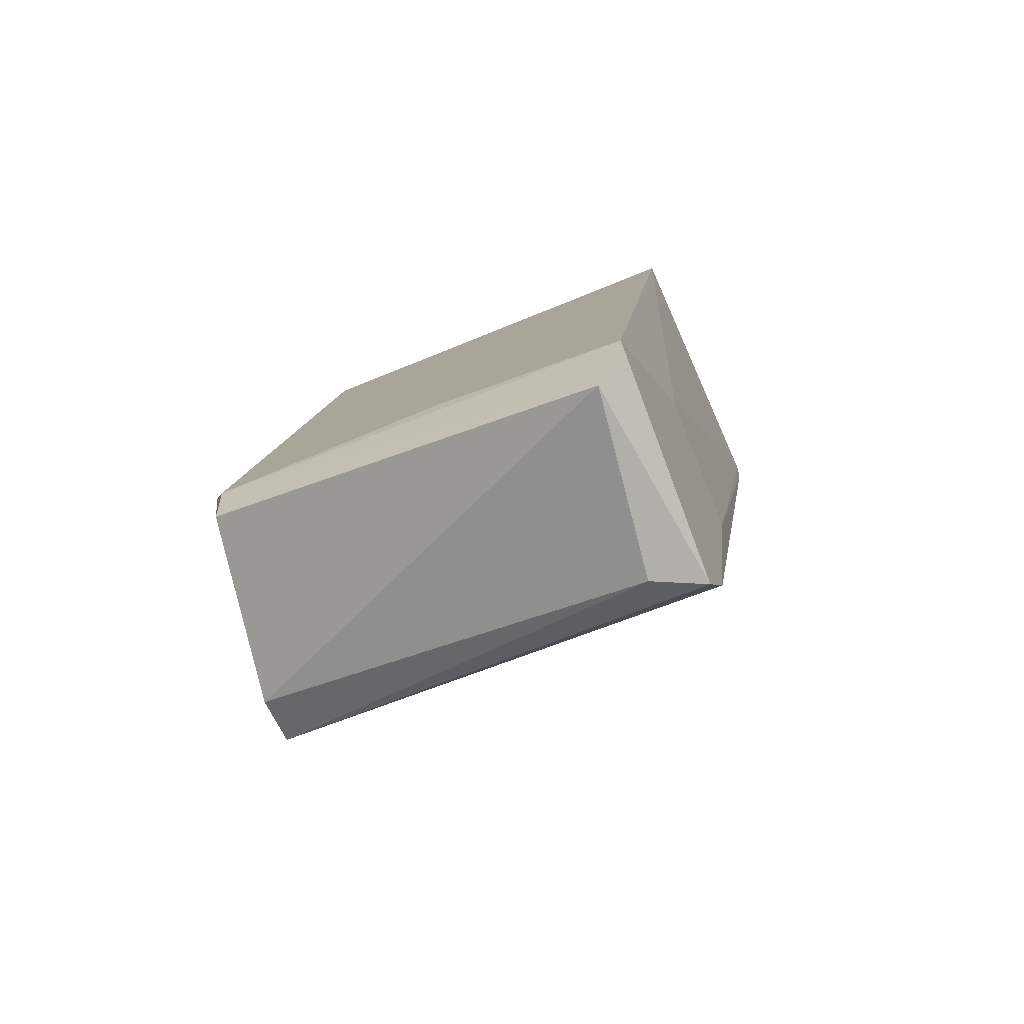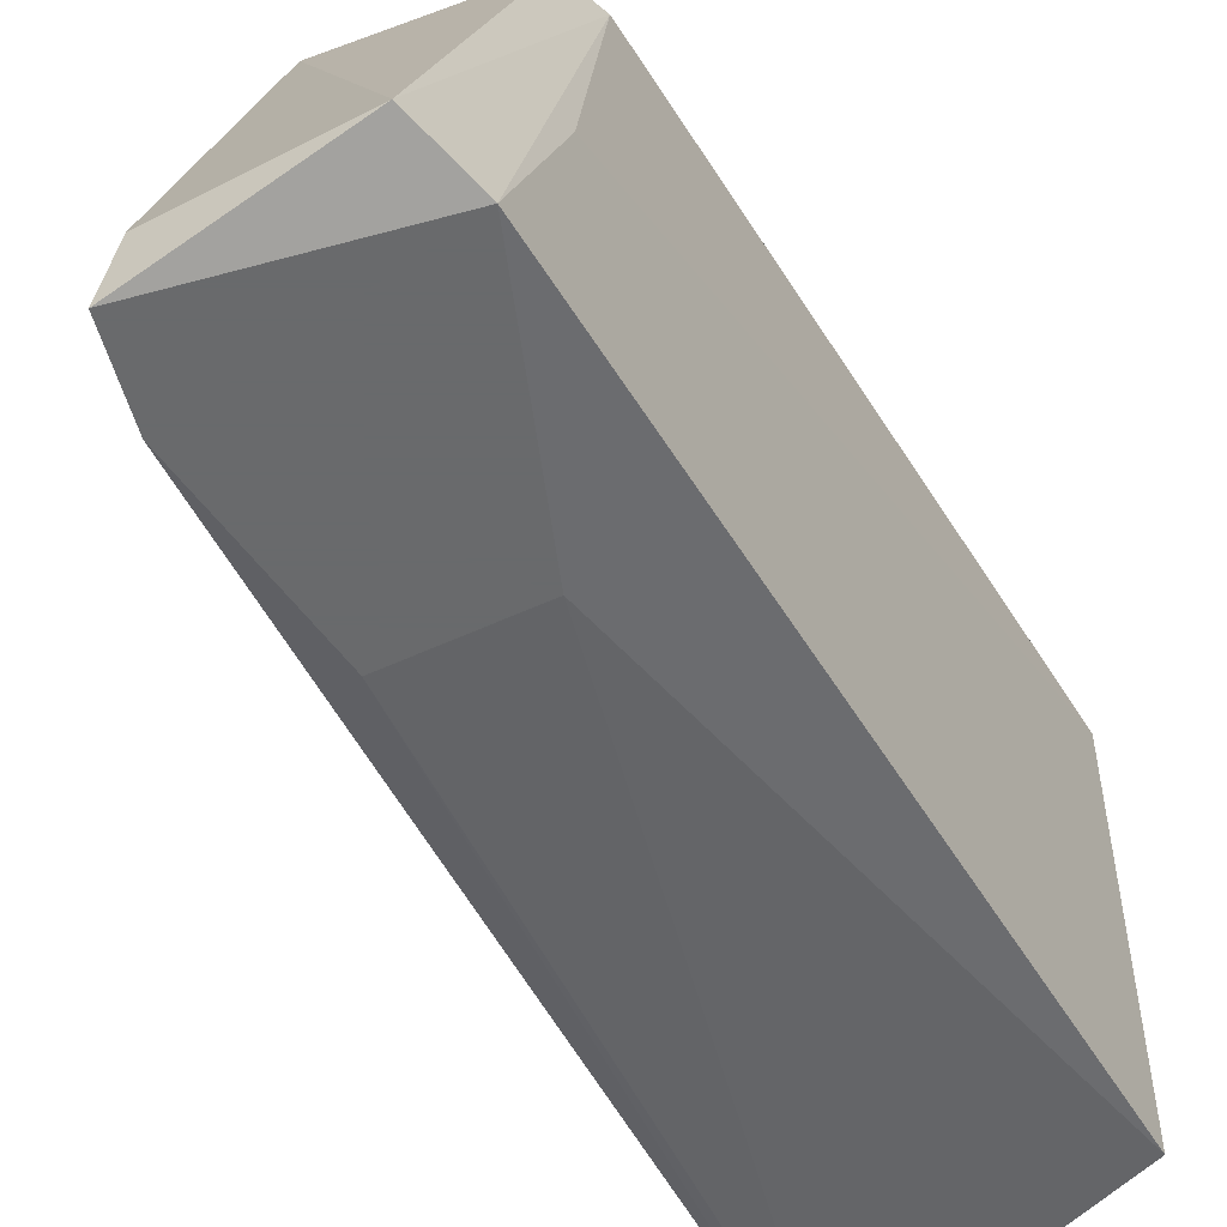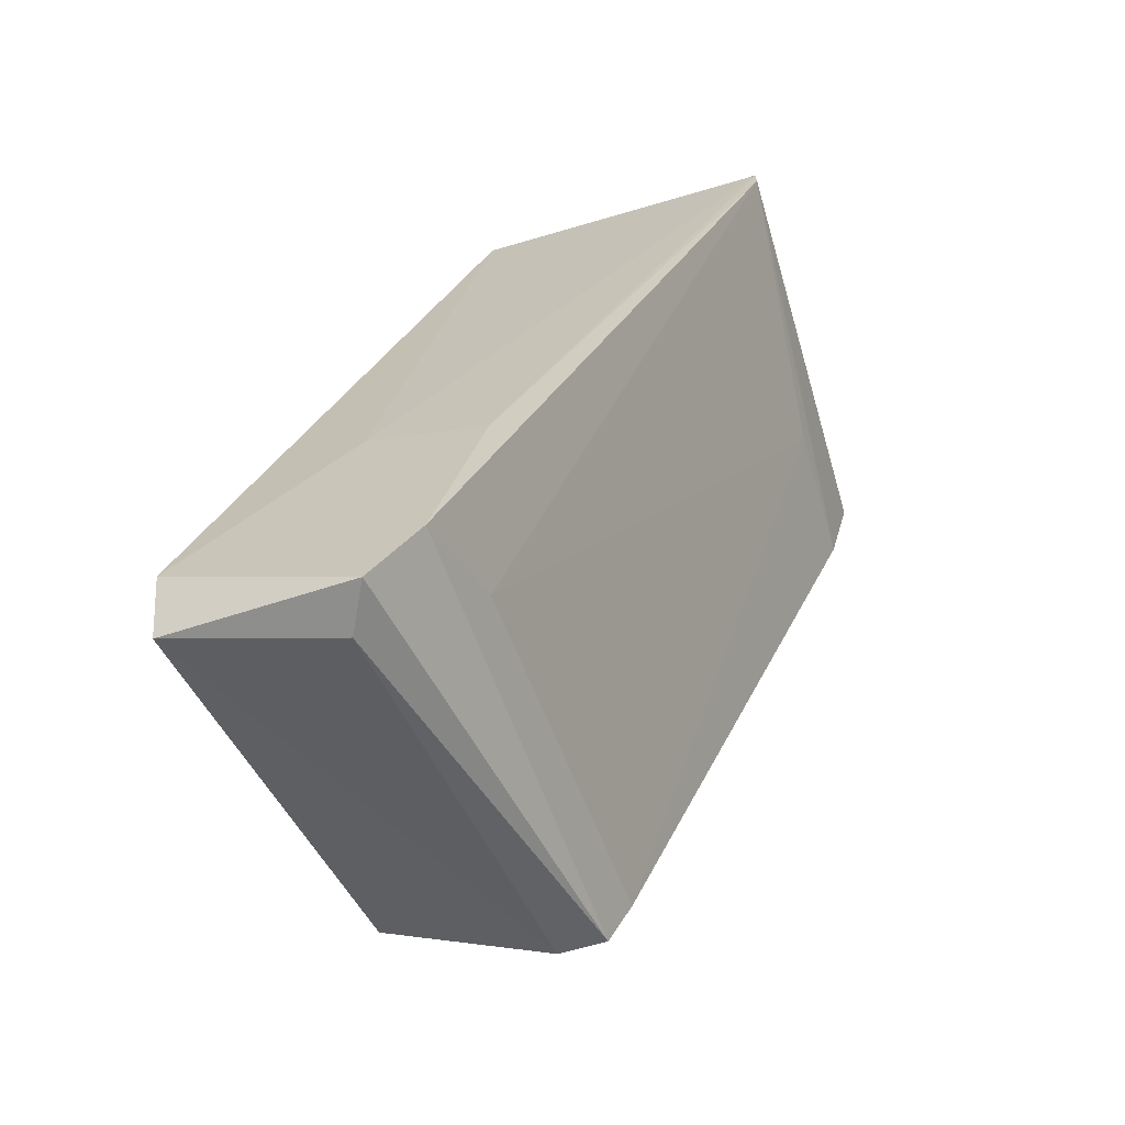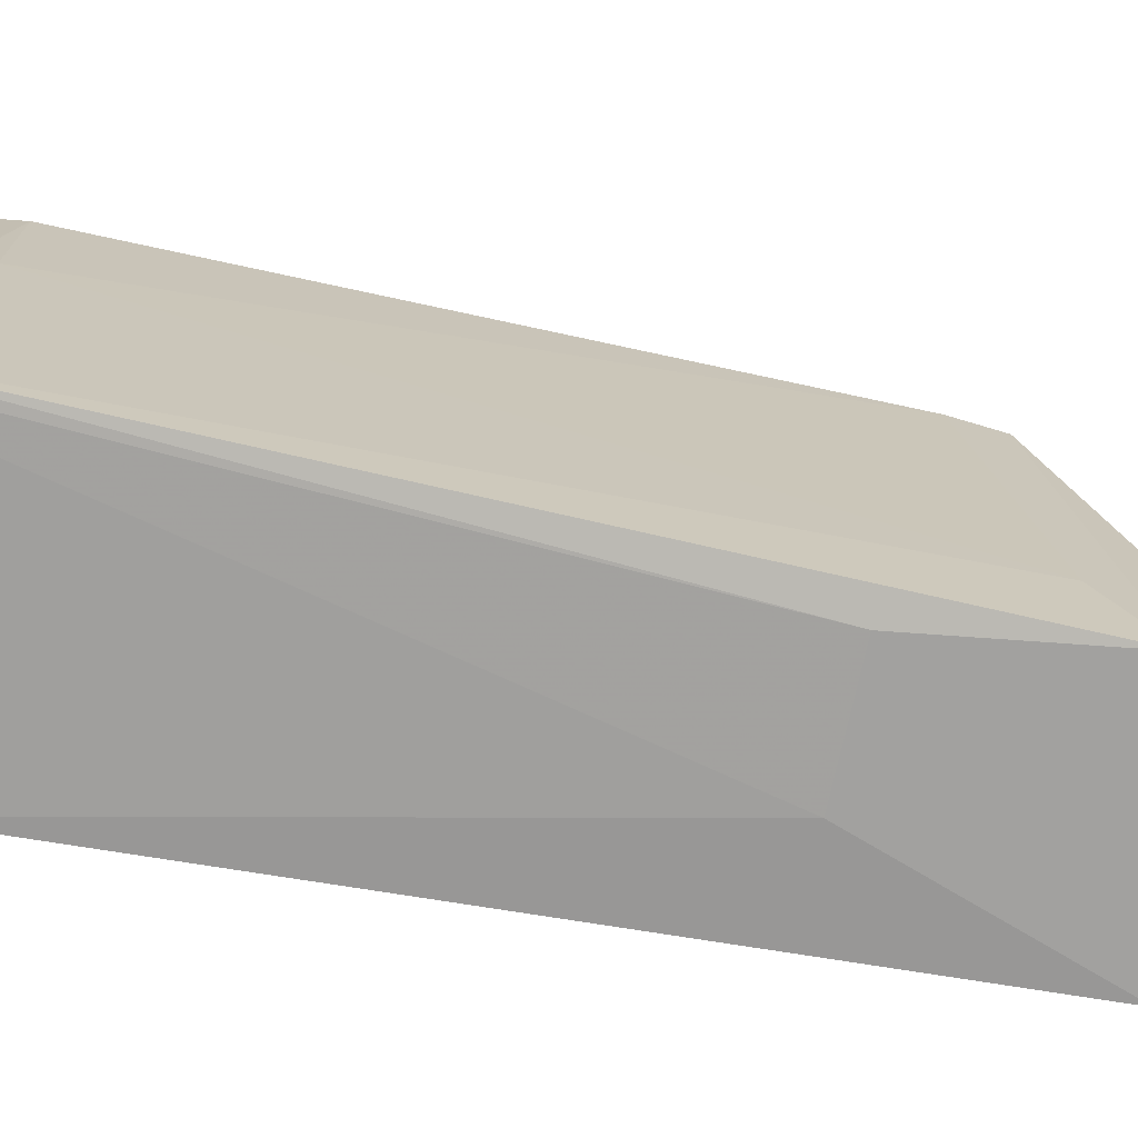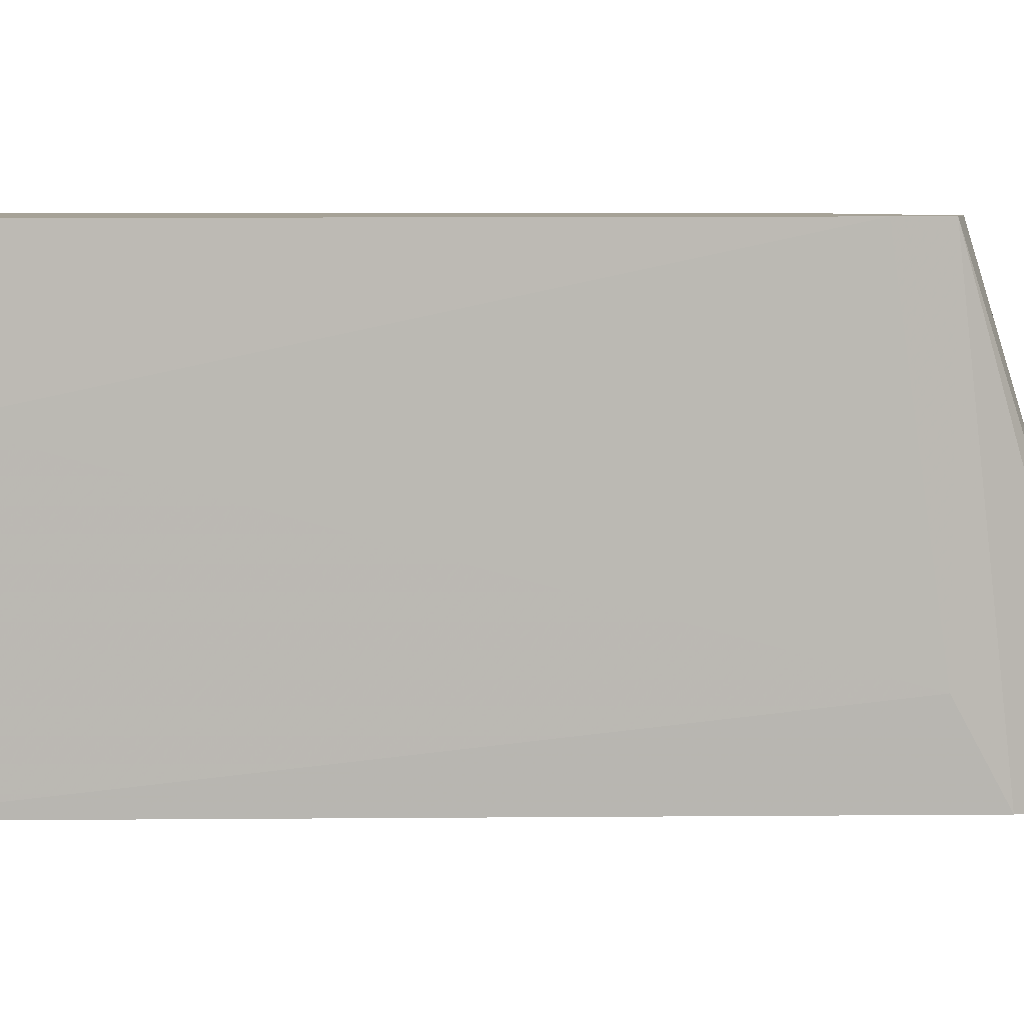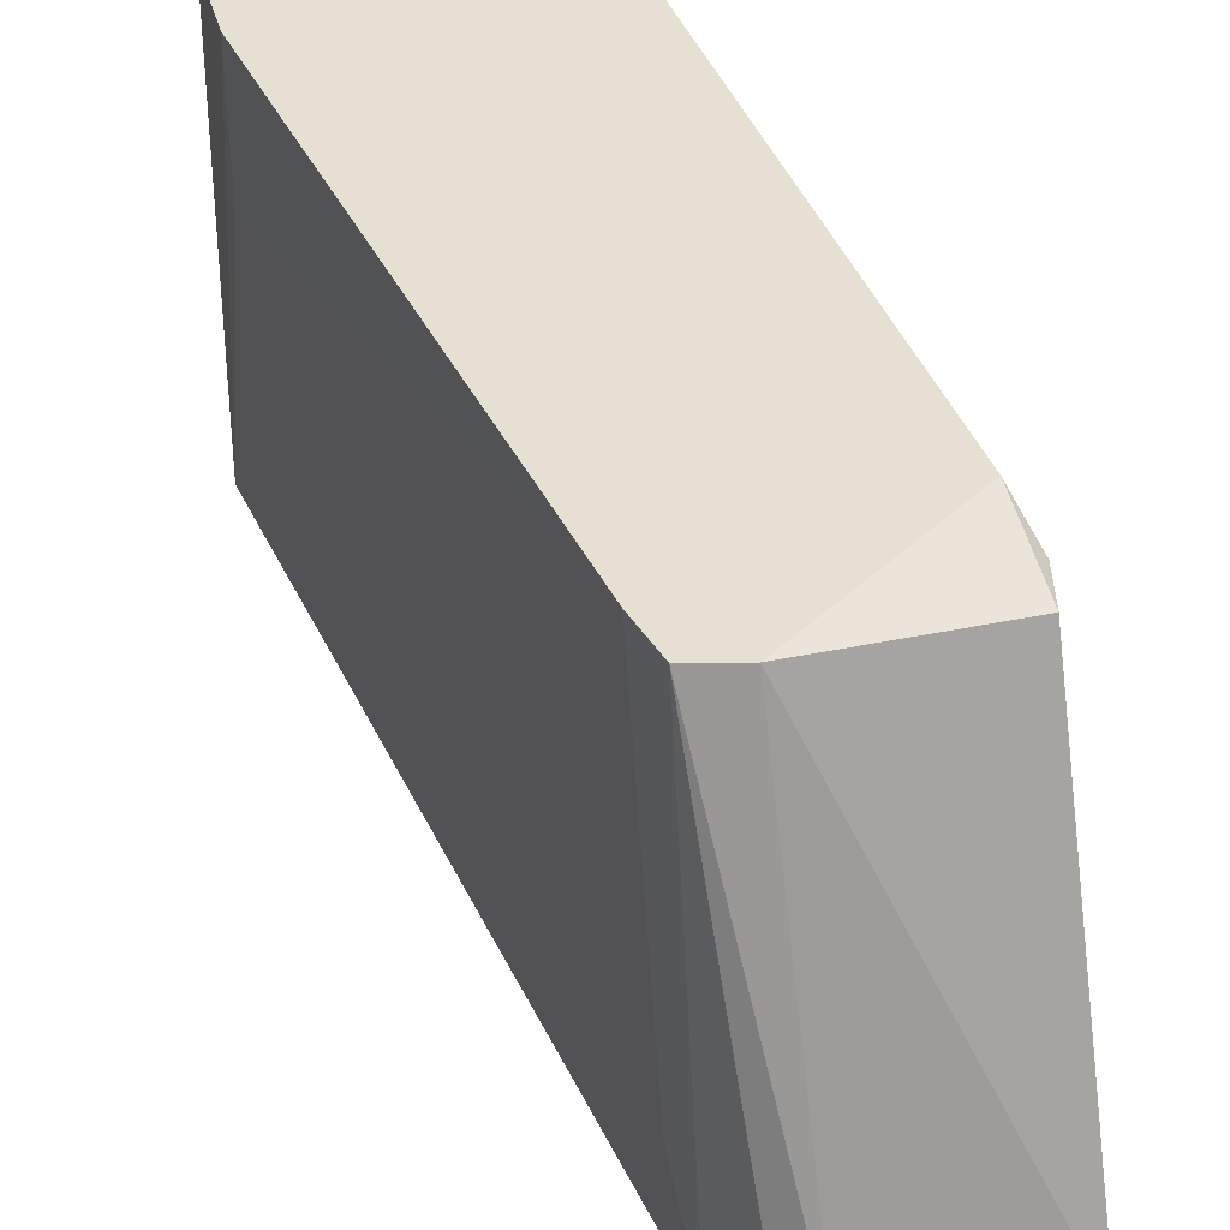
<metadata>
{"format":"obj","ext":"obj","renderer":"f3d","projection":"perspective","resolution":1024,"background":"white","views":[{"elev":-61.3,"azim":-66.6,"up":"+Z"},{"elev":-52.9,"azim":-131.6,"up":"+Y"},{"elev":-65.9,"azim":16.4,"up":"+Z"},{"elev":-72.2,"azim":99.9,"up":"+Y"},{"elev":6.5,"azim":103.8,"up":"+Y"},{"elev":37.8,"azim":179.2,"up":"+Y"}]}
</metadata>
<code>
v 0.01806 -0.0173 -0.02515
v 0.01806 -0.0173 -0.02615
v 0.01806 0.000762 -0.02515
v -0.006026 -0.0173 -0.06128
v -0.006026 -0.01831 -0.05827
v 0.002005 -0.01831 -0.06329
v -0.003015 0.000762 -0.05124
v -0.005022 -0.01027 -0.05525
v 0.003009 0.000762 -0.05827
v 0.001 -0.0163 -0.06329
v 0.001 -0.01831 -0.05024
v 0.006018 0.000762 -0.05626
v 0.006018 -0.01831 -0.05224
v 0.004011 -0.01831 -0.06028
v -0.004017 -0.000242 -0.05325
v -0.004017 -0.000242 -0.05525
v 0.01706 -0.005263 -0.02917
v 0.01706 0.000762 -0.02917
v 0.005015 -0.0173 -0.02515
v 0.005015 0.000762 -0.02515
v 0.005015 0.000762 -0.05827
v 0.005015 -0.01429 -0.05827
f 14 2 13
f 1 3 20
f 1 20 19
f 20 3 21
f 20 21 7
f 21 10 9
f 10 4 9
f 4 16 9
f 7 21 9
f 16 7 9
f 16 4 15
f 4 5 15
f 20 7 15
f 7 16 15
f 1 19 11
f 19 5 11
f 5 14 11
f 3 1 2
f 10 21 6
f 21 14 6
f 14 5 6
f 4 10 6
f 5 4 6
f 21 3 12
f 17 12 18
f 3 2 18
f 2 17 18
f 12 3 18
f 14 21 22
f 2 14 22
f 17 2 22
f 21 12 22
f 12 17 22
f 19 20 8
f 5 19 8
f 20 15 8
f 15 5 8
f 1 11 13
f 11 14 13
f 2 1 13

</code>
